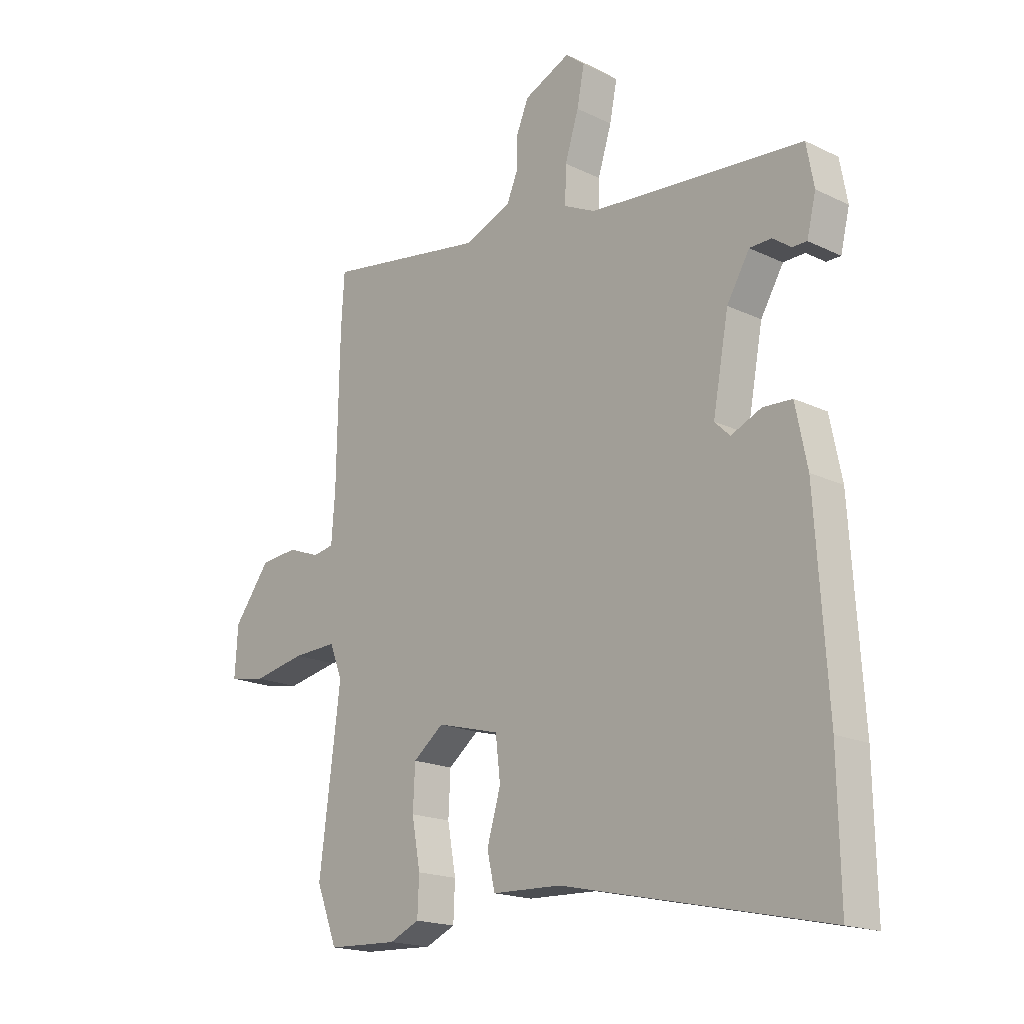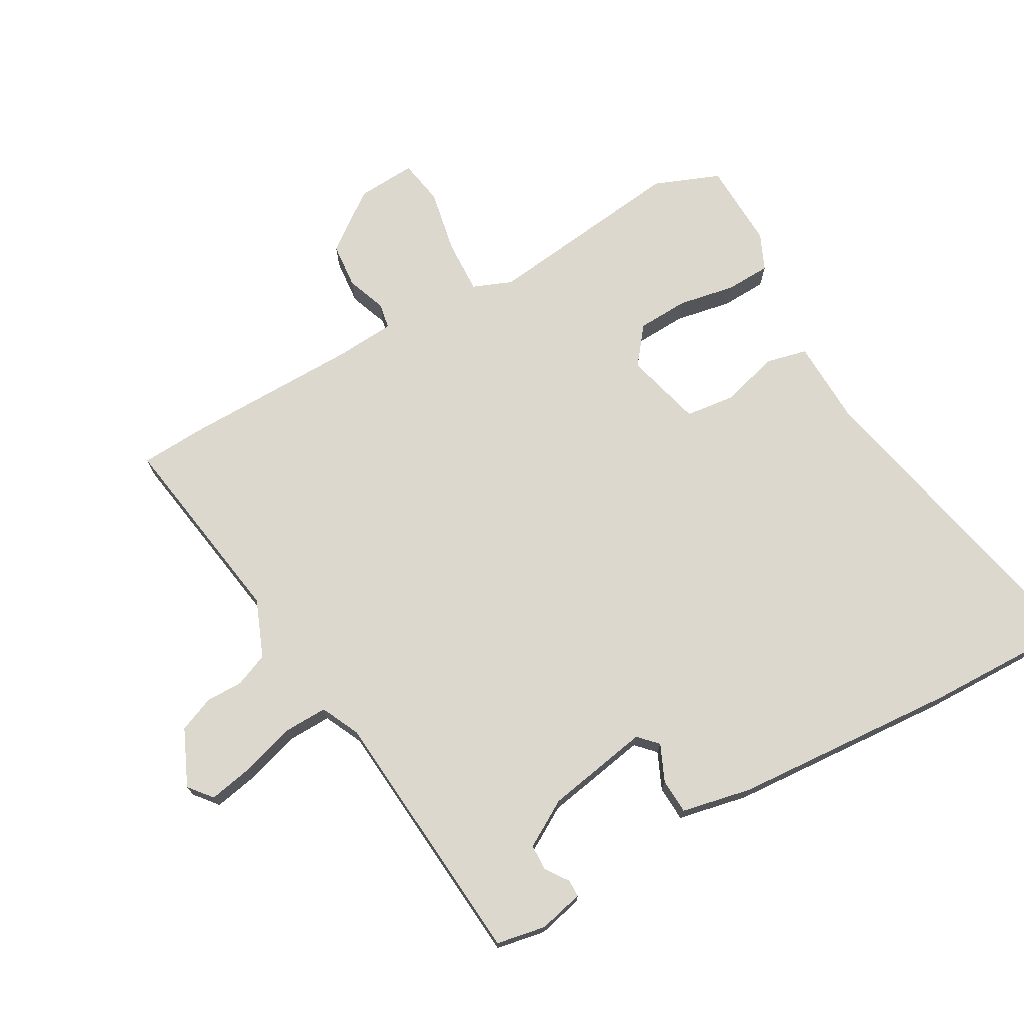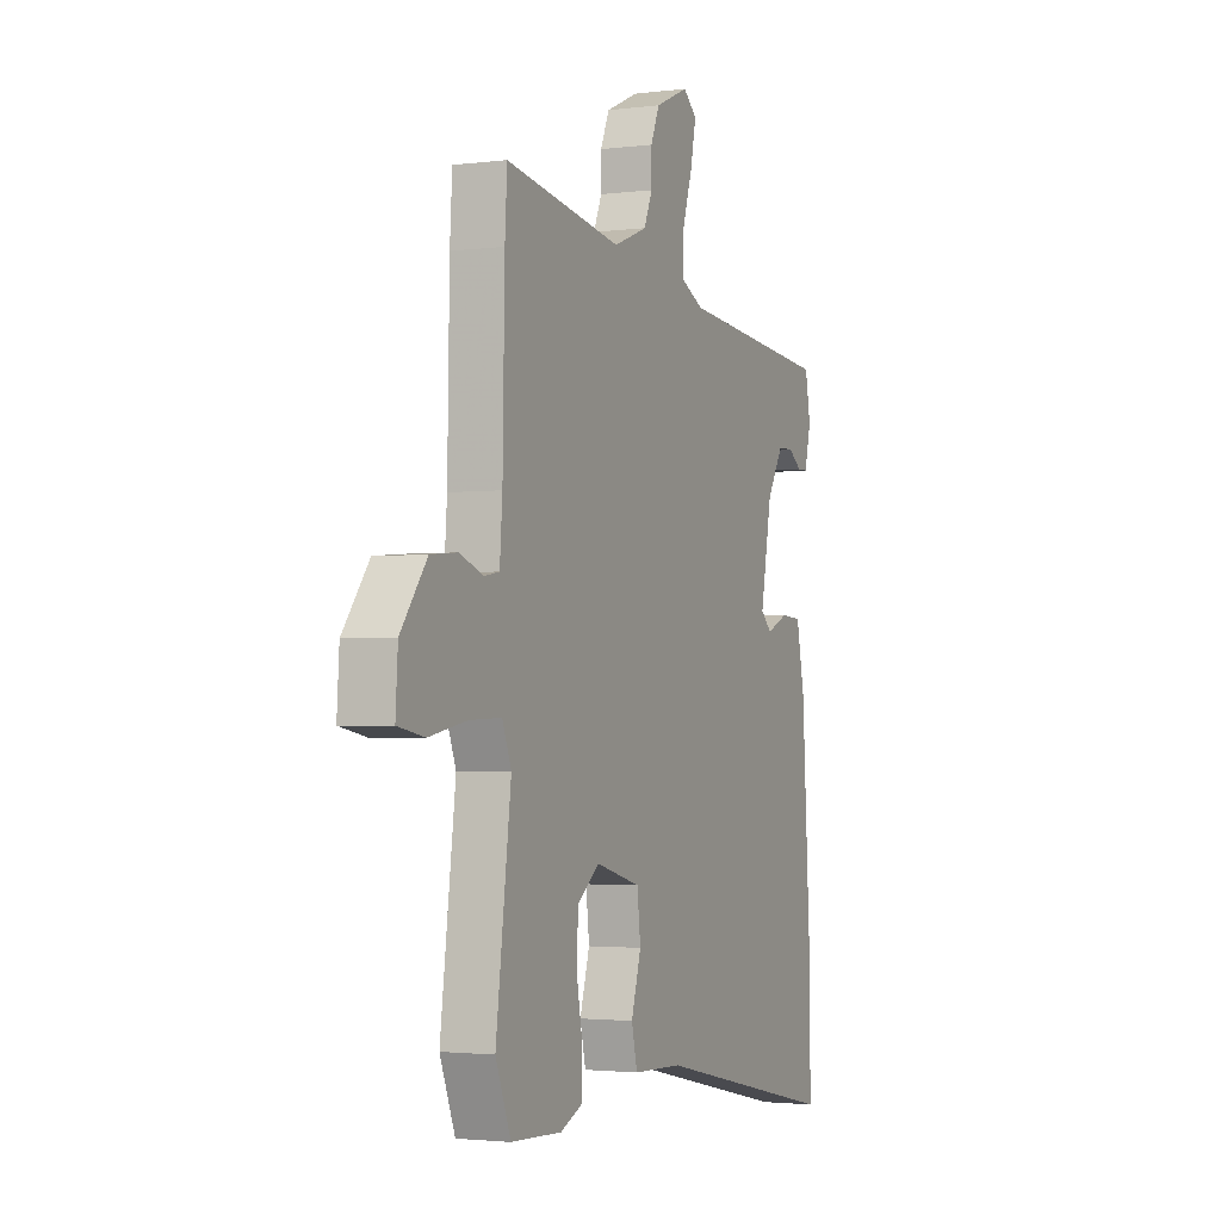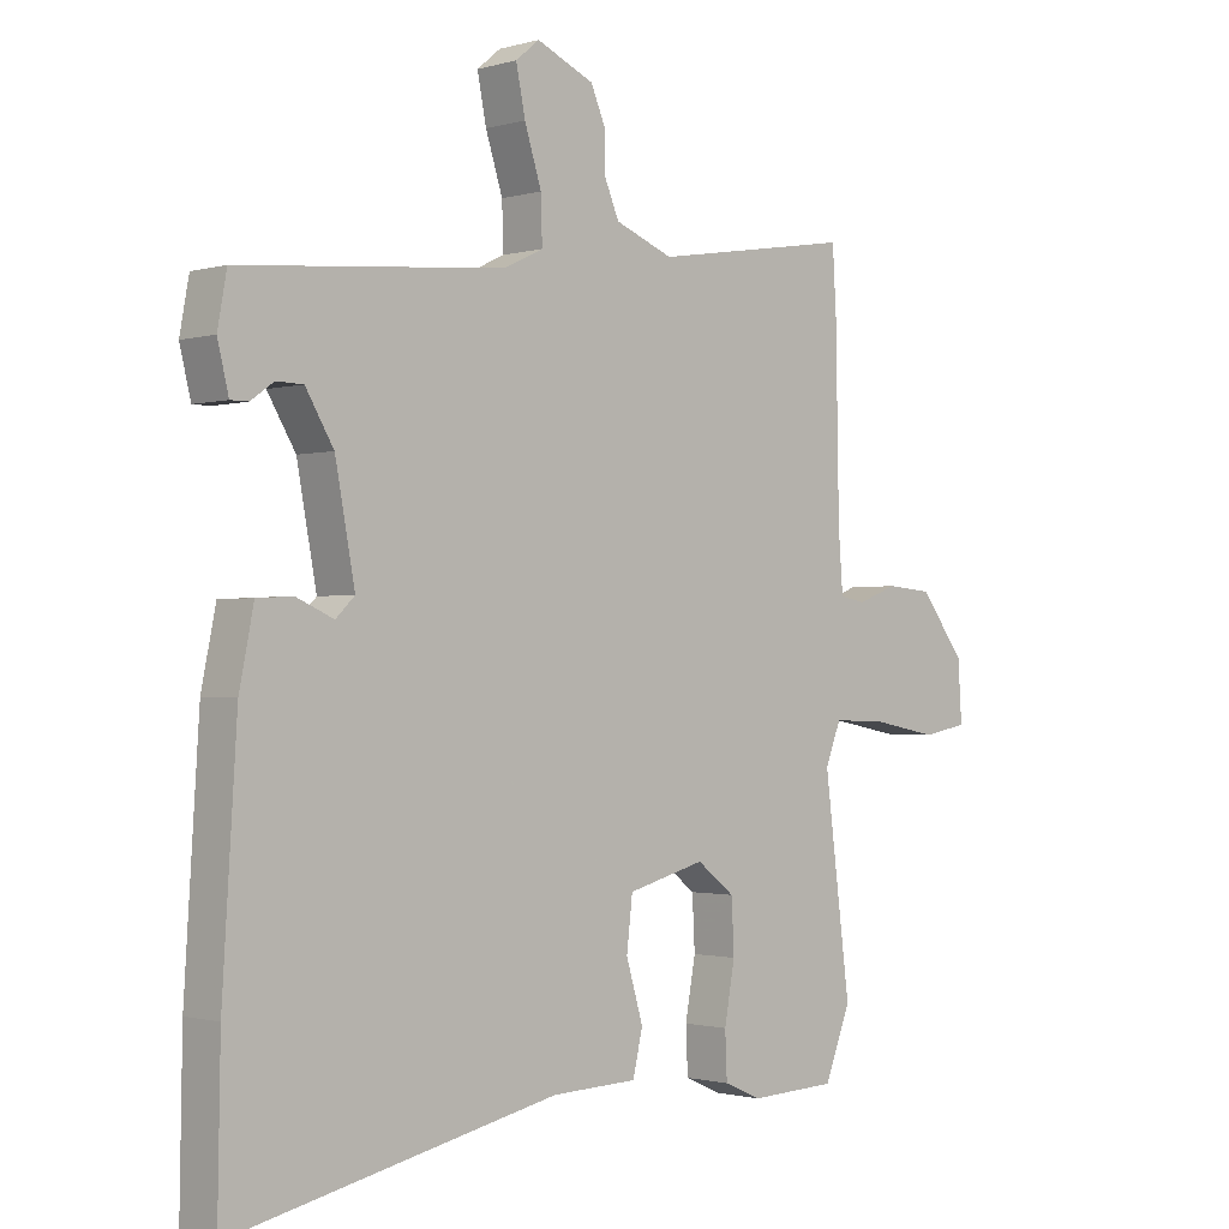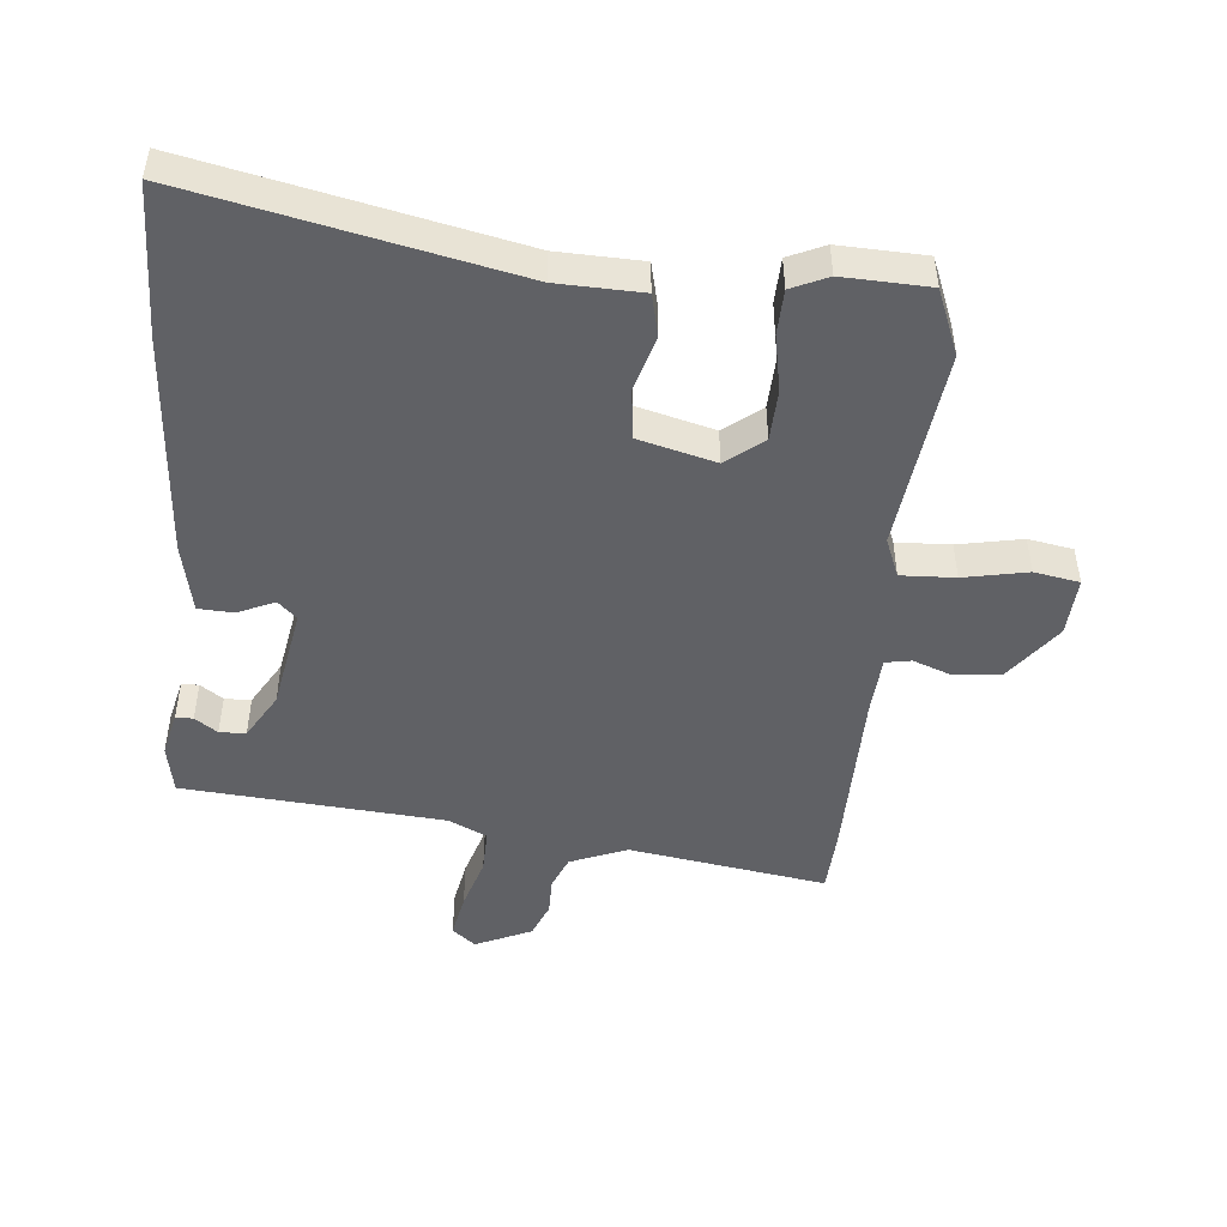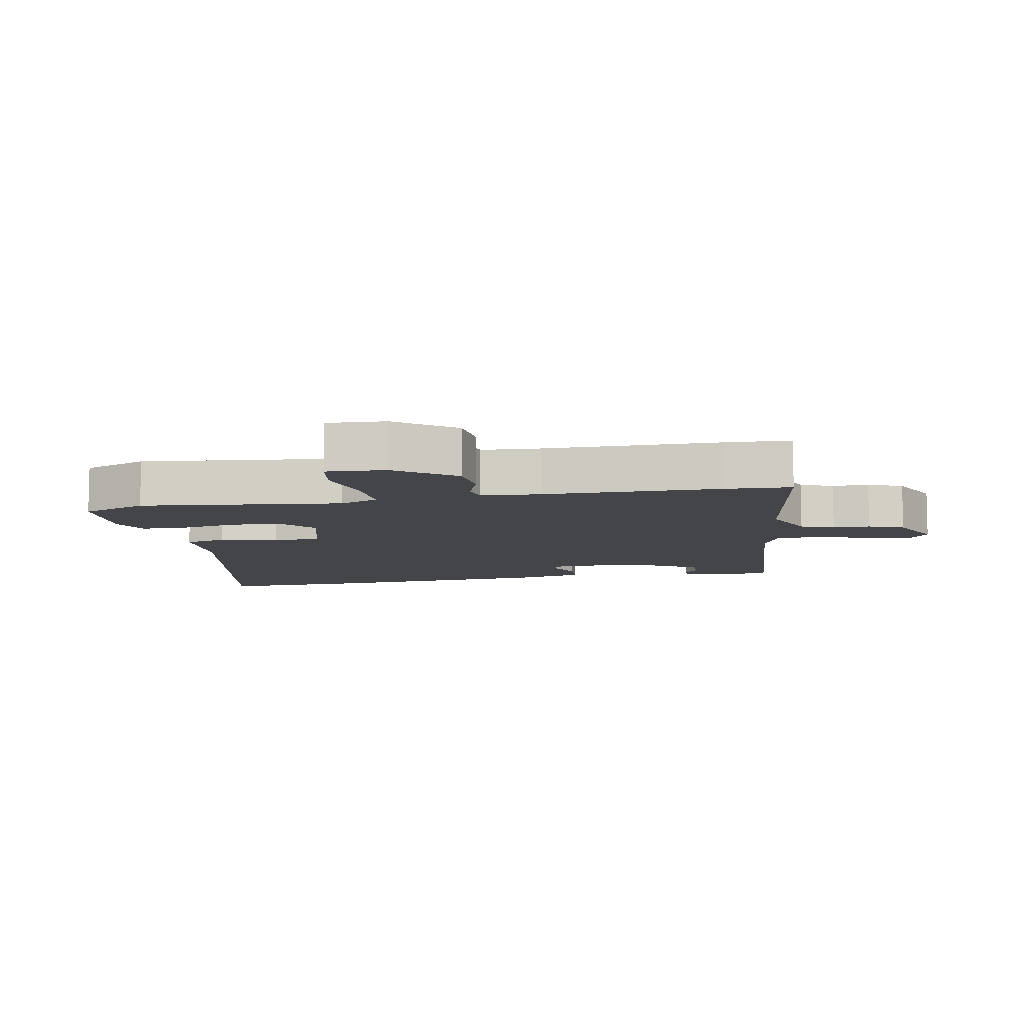
<metadata>
{"format":"obj","ext":"obj","renderer":"f3d","projection":"perspective","resolution":1024,"background":"white","views":[{"elev":-18.2,"azim":47.1,"up":"+Z"},{"elev":72.6,"azim":60.9,"up":"+Y"},{"elev":-2.3,"azim":-66.1,"up":"+Z"},{"elev":-1.2,"azim":136.0,"up":"+Z"},{"elev":-47.9,"azim":175.1,"up":"+Y"},{"elev":-8.9,"azim":-78.6,"up":"+Y"}]}
</metadata>
<code>
v 0.492 0.07 0.44
v 0.506 0.07 0.363
v 0.489 0.07 0.293
v 0.462 0.07 0.293
v 0.427 0.07 0.318
v 0.386 0.07 0.317
v 0.343 0.07 0.245
v 0.313 0.07 0.084
v 0.342 0.07 0.056
v 0.399 0.07 0.081
v 0.454 0.07 0.078
v 0.476 0.07 -0.031
v 0.498 0.07 -0.381
v 0.502 0.07 -0.618
v 0.005 0.07 -0.509
v -0.126 0.07 -0.504
v -0.141 0.07 -0.439
v -0.115 0.07 -0.351
v -0.124 0.07 -0.273
v -0.243 0.07 -0.241
v -0.301 0.07 -0.286
v -0.305 0.07 -0.366
v -0.289 0.07 -0.454
v -0.292 0.07 -0.524
v -0.349 0.07 -0.549
v -0.483 0.07 -0.543
v -0.523 0.07 -0.441
v -0.483 0.07 -0.127
v -0.507 0.07 -0.066
v -0.591 0.07 -0.069
v -0.691 0.07 -0.088
v -0.761 0.07 -0.075
v -0.755 0.07 0.017
v -0.686 0.07 0.108
v -0.615 0.07 0.114
v -0.554 0.07 0.091
v -0.514 0.07 0.098
v -0.507 0.07 0.19
v -0.502 0.07 0.467
v -0.496 0.07 0.567
v -0.189 0.07 0.517
v -0.1 0.07 0.552
v -0.078 0.07 0.604
v -0.078 0.07 0.662
v -0.055 0.07 0.717
v 0.033 0.07 0.756
v 0.069 0.07 0.726
v 0.055 0.07 0.656
v 0.029 0.07 0.574
v 0.027 0.07 0.505
v 0.087 0.07 0.476
v 0.492 0 0.44
v 0.506 0 0.363
v 0.489 0 0.293
v 0.462 0 0.293
v 0.427 0 0.318
v 0.386 0 0.317
v 0.343 0 0.245
v 0.313 0 0.084
v 0.342 0 0.056
v 0.399 0 0.081
v 0.454 0 0.078
v 0.476 0 -0.031
v 0.498 0 -0.381
v 0.502 0 -0.618
v 0.005 0 -0.509
v -0.126 0 -0.504
v -0.141 0 -0.439
v -0.115 0 -0.351
v -0.124 0 -0.273
v -0.243 0 -0.241
v -0.301 0 -0.286
v -0.305 0 -0.366
v -0.289 0 -0.454
v -0.292 0 -0.524
v -0.349 0 -0.549
v -0.483 0 -0.543
v -0.523 0 -0.441
v -0.483 0 -0.127
v -0.507 0 -0.066
v -0.591 0 -0.069
v -0.691 0 -0.088
v -0.761 0 -0.075
v -0.755 0 0.017
v -0.686 0 0.108
v -0.615 0 0.114
v -0.554 0 0.091
v -0.514 0 0.098
v -0.507 0 0.19
v -0.502 0 0.467
v -0.496 0 0.567
v -0.189 0 0.517
v -0.1 0 0.552
v -0.078 0 0.604
v -0.078 0 0.662
v -0.055 0 0.717
v 0.033 0 0.756
v 0.069 0 0.726
v 0.055 0 0.656
v 0.029 0 0.574
v 0.027 0 0.505
v 0.087 0 0.476
f 47 48 49
f 46 47 49
f 45 46 49
f 44 45 49
f 43 44 49
f 42 43 49 50
f 41 42 50 51
f 38 39 40 41
f 37 38 41 51
f 34 35 36
f 33 34 36
f 32 33 36
f 31 32 36
f 30 31 36
f 29 30 36 37
f 37 51 1
f 29 37 1
f 28 29 1
f 26 27 28
f 25 26 28
f 24 25 28
f 23 24 28
f 22 23 28
f 15 16 17 18
f 15 18 19
f 14 15 19
f 13 14 19
f 12 13 19
f 11 12 19
f 10 11 19
f 9 10 19
f 8 9 19 20
f 3 4 5
f 2 3 5
f 1 2 5
f 1 5 6
f 28 1 6
f 21 22 28
f 28 6 7
f 21 28 7
f 20 21 7
f 7 8 20
f 100 99 98
f 100 98 97
f 100 97 96
f 100 96 95
f 100 95 94
f 101 100 94 93
f 102 101 93 92
f 92 91 90 89
f 102 92 89 88
f 87 86 85
f 87 85 84
f 87 84 83
f 87 83 82
f 87 82 81
f 88 87 81 80
f 52 102 88
f 52 88 80
f 52 80 79
f 79 78 77
f 79 77 76
f 79 76 75
f 79 75 74
f 79 74 73
f 69 68 67 66
f 70 69 66
f 70 66 65
f 70 65 64
f 70 64 63
f 70 63 62
f 70 62 61
f 70 61 60
f 71 70 60 59
f 56 55 54
f 56 54 53
f 56 53 52
f 57 56 52
f 57 52 79
f 79 73 72
f 58 57 79
f 58 79 72
f 58 72 71
f 71 59 58
f 1 52 53 2
f 2 53 54 3
f 3 54 55 4
f 4 55 56 5
f 5 56 57 6
f 6 57 58 7
f 7 58 59 8
f 8 59 60 9
f 9 60 61 10
f 10 61 62 11
f 11 62 63 12
f 12 63 64 13
f 13 64 65 14
f 14 65 66 15
f 15 66 67 16
f 16 67 68 17
f 17 68 69 18
f 18 69 70 19
f 19 70 71 20
f 20 71 72 21
f 21 72 73 22
f 22 73 74 23
f 23 74 75 24
f 24 75 76 25
f 25 76 77 26
f 26 77 78 27
f 27 78 79 28
f 28 79 80 29
f 29 80 81 30
f 30 81 82 31
f 31 82 83 32
f 32 83 84 33
f 33 84 85 34
f 34 85 86 35
f 35 86 87 36
f 36 87 88 37
f 37 88 89 38
f 38 89 90 39
f 39 90 91 40
f 40 91 92 41
f 41 92 93 42
f 42 93 94 43
f 43 94 95 44
f 44 95 96 45
f 45 96 97 46
f 46 97 98 47
f 47 98 99 48
f 48 99 100 49
f 49 100 101 50
f 50 101 102 51
f 51 102 52 1

</code>
